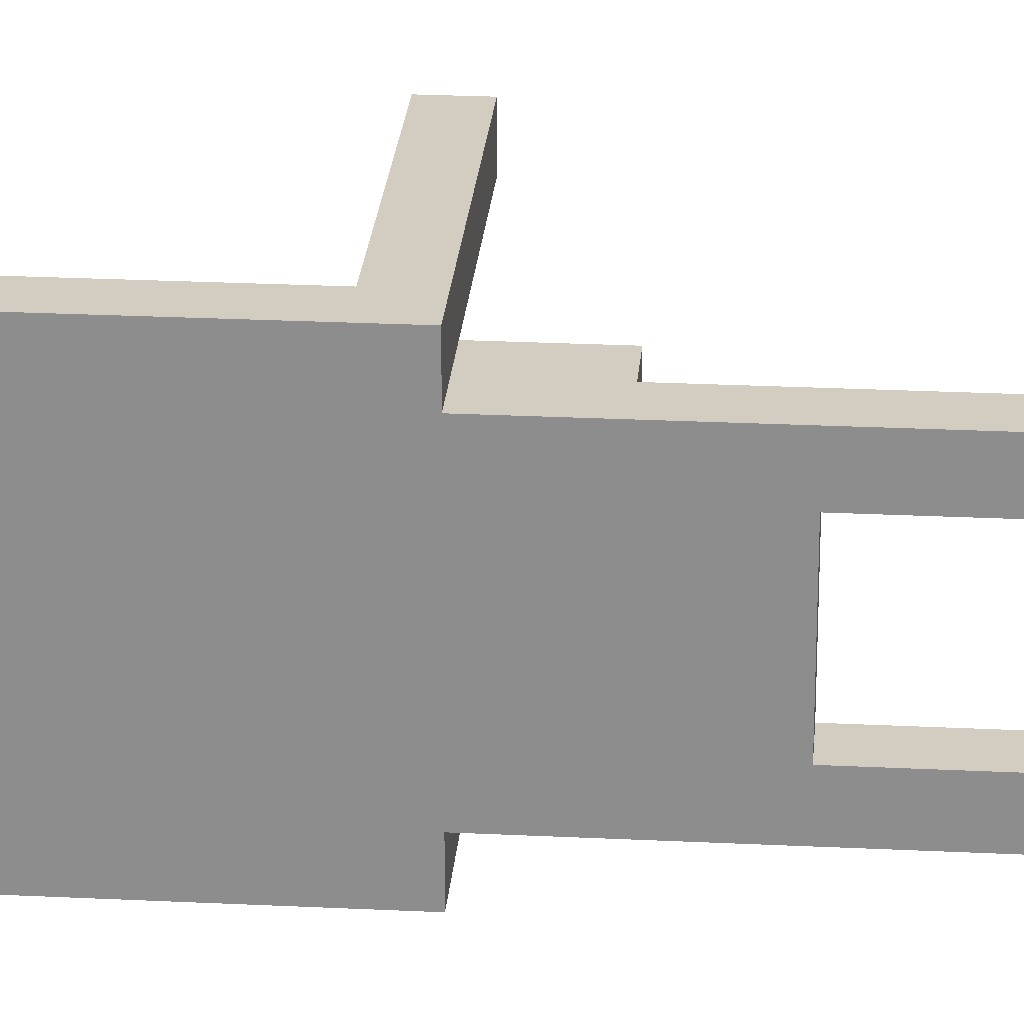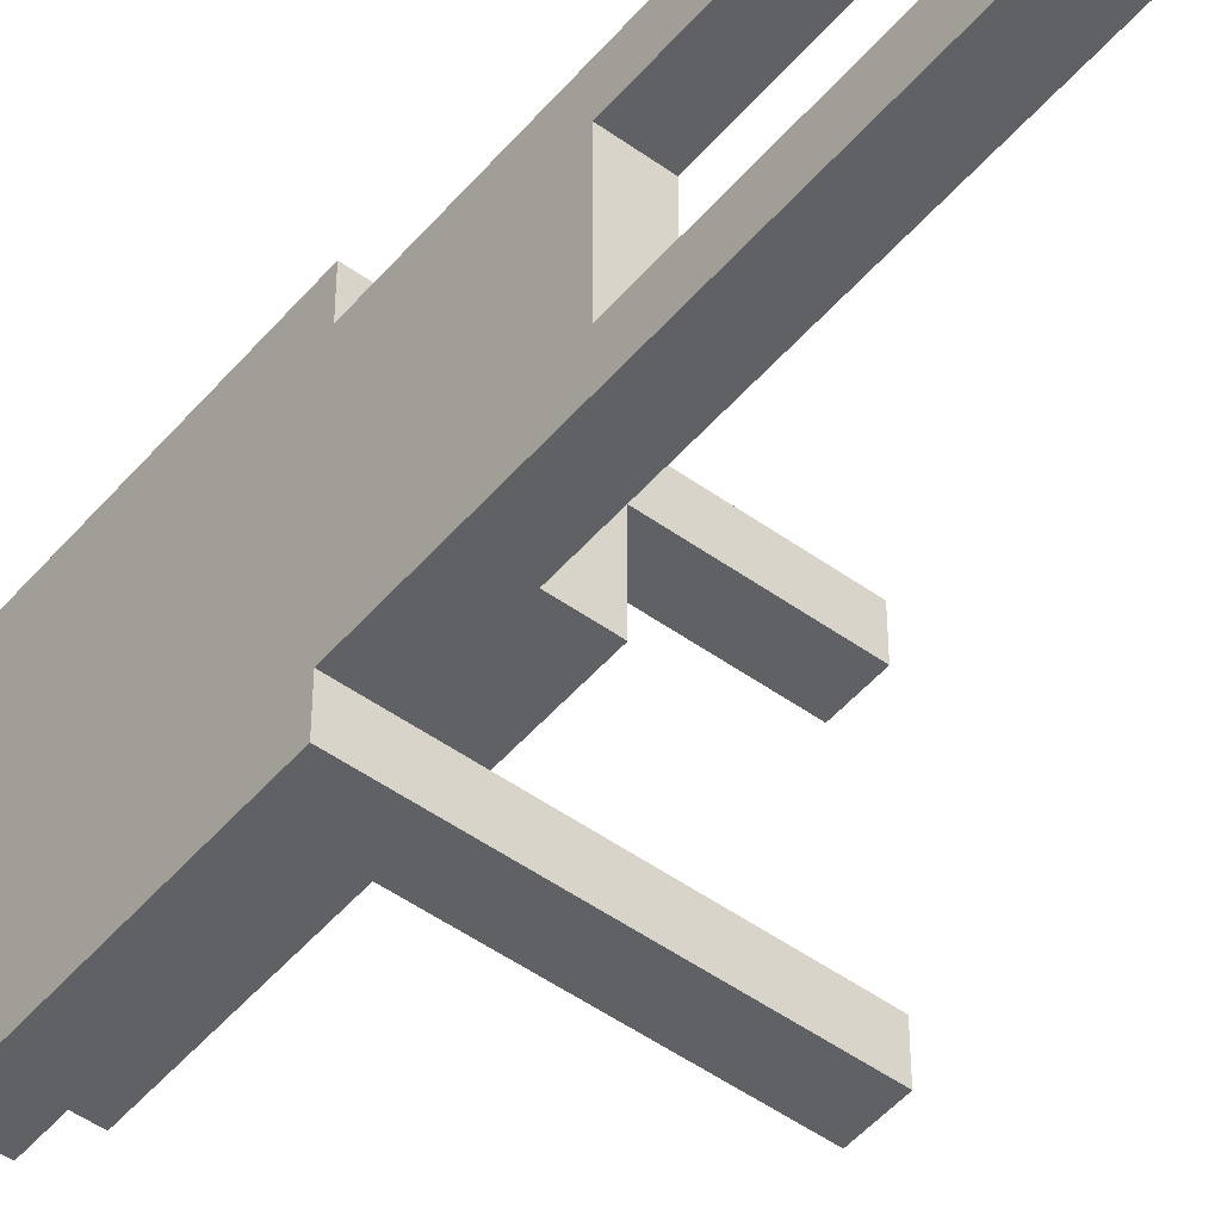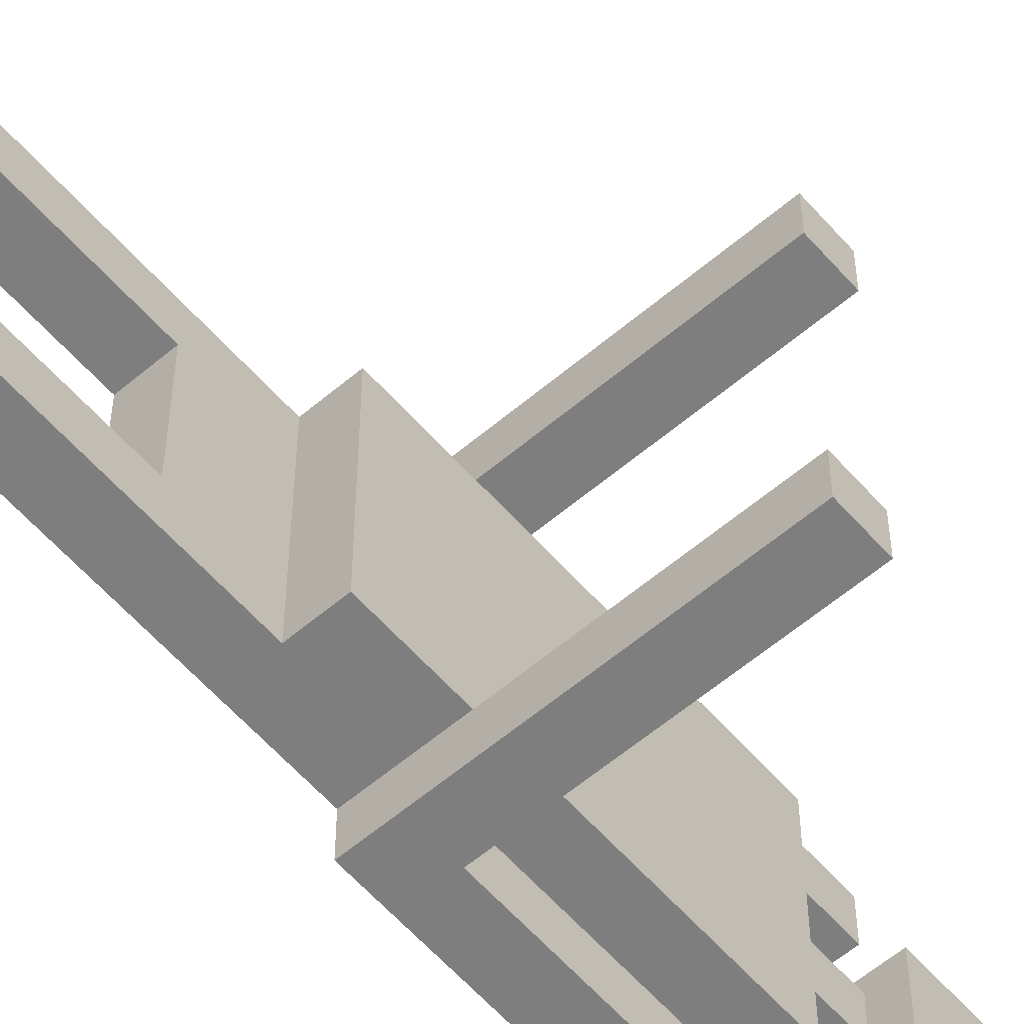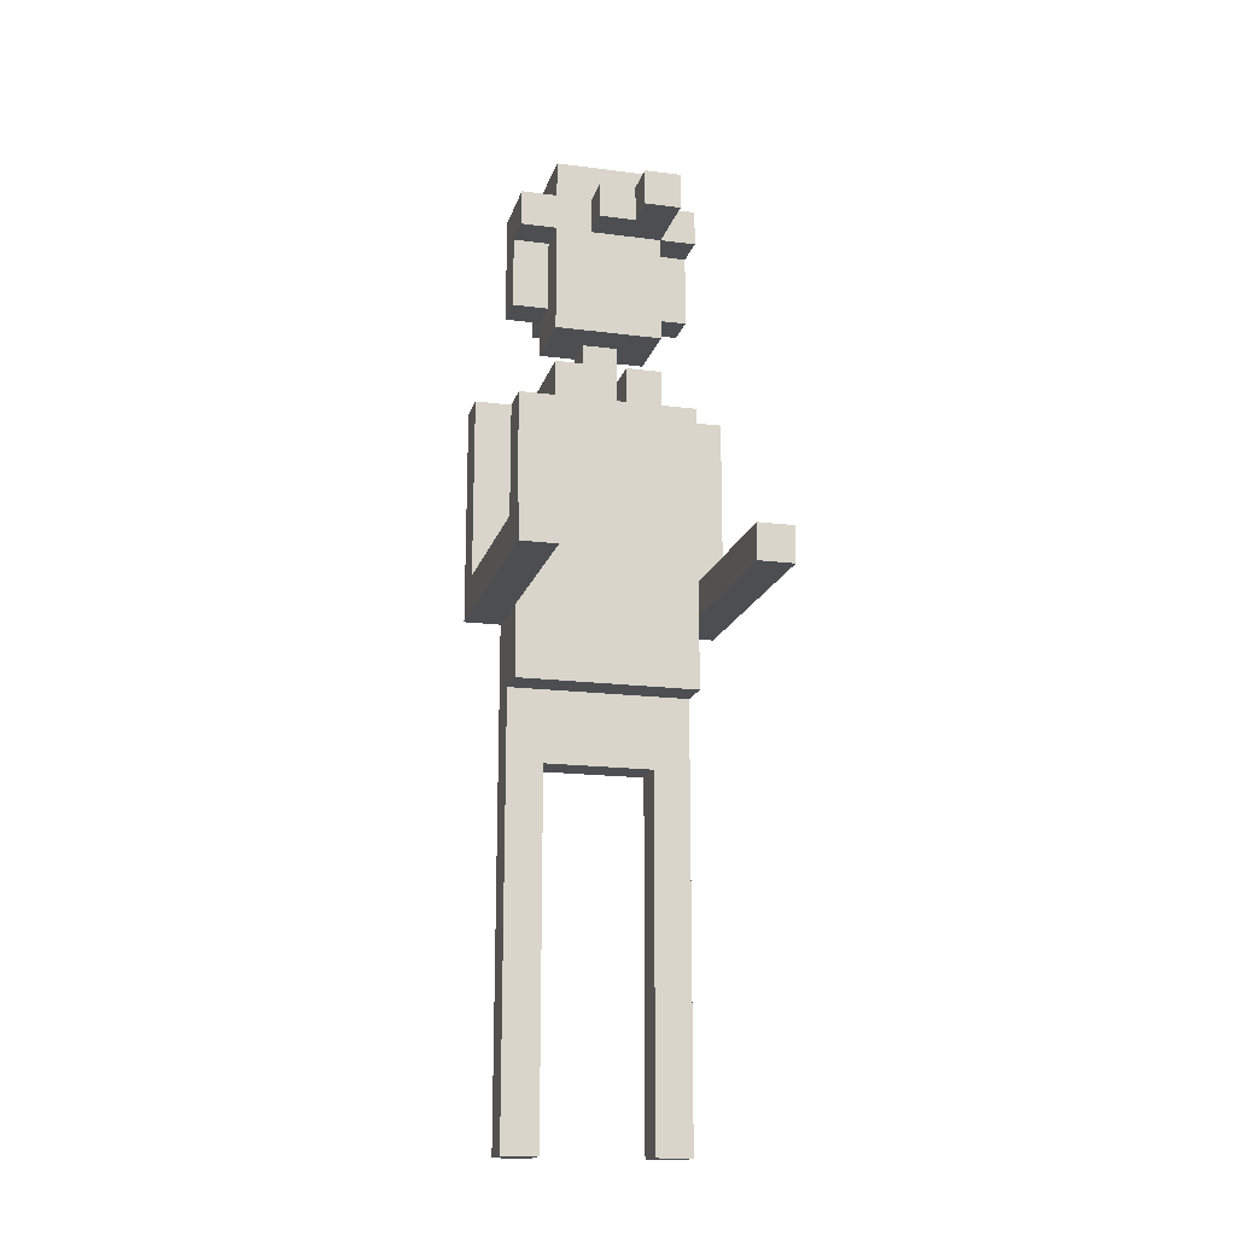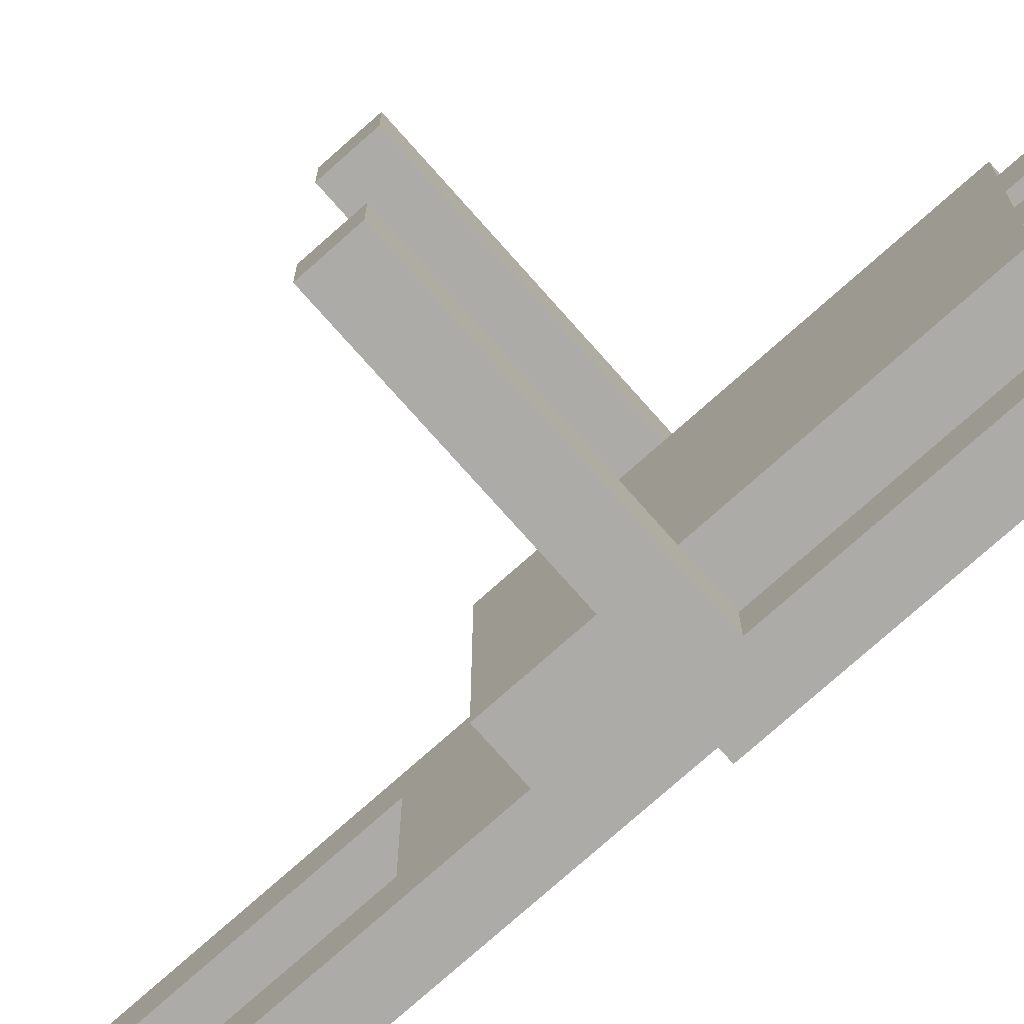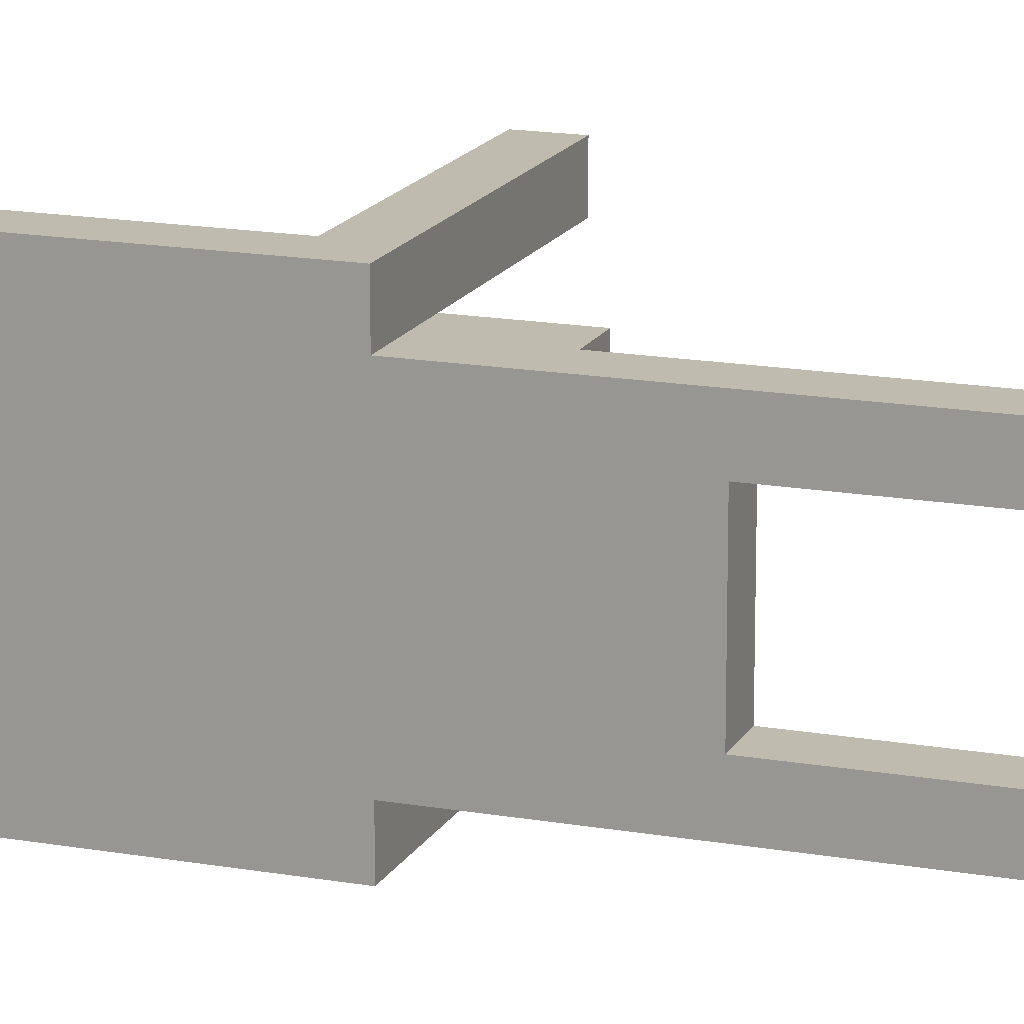
<metadata>
{"format":"obj","ext":"obj","renderer":"f3d","projection":"perspective","resolution":1024,"background":"white","views":[{"elev":24.7,"azim":-85.4,"up":"+Z"},{"elev":-49.2,"azim":-38.6,"up":"+Z"},{"elev":-59.5,"azim":41.0,"up":"+Z"},{"elev":-16.9,"azim":75.4,"up":"+Y"},{"elev":-76.2,"azim":131.6,"up":"+Z"},{"elev":16.2,"azim":-69.9,"up":"+Z"}]}
</metadata>
<code>
g fetal-char-stand-pull
v 1 20 3
v 1 20 -0
v 1 21 3
v 1 21 -0
v 1 23 3
v 1 23 -0
v 1 26 3
v 1 26 -0
v 2 0 4
v 2 0 3
v 2 0 -0
v 2 0 -1
v 2 1 4
v 2 1 3
v 2 1 -0
v 2 1 -1
v 2 10 3
v 2 10 -0
v 2 12 4
v 2 12 -1
v 2 14 5
v 2 14 4
v 2 14 -1
v 2 14 -2
v 2 20 5
v 2 20 3
v 2 20 -0
v 2 20 -2
v 2 21 2
v 2 21 1
v 2 22 3
v 2 22 2
v 2 22 1
v 2 22 -0
v 2 23 4
v 2 23 3
v 2 23 -0
v 2 23 -1
v 2 24 4
v 2 24 3
v 2 24 -0
v 2 24 -1
v 2 26 4
v 2 26 3
v 2 26 -0
v 2 26 -1
v 2 27 3
v 2 27 -0
v 3 0 4
v 3 0 3
v 3 0 -0
v 3 0 -1
v 3 1 4
v 3 1 3
v 3 1 -0
v 3 1 -1
v 3 10 3
v 3 10 -0
v 3 12 4
v 3 12 -1
v 3 15 5
v 3 15 4
v 3 15 -1
v 3 15 -2
v 3 20 5
v 3 20 4
v 3 20 2
v 3 20 1
v 3 20 -1
v 3 20 -2
v 3 21 2
v 3 21 1
v 3 22 2
v 3 22 1
v 3 23 4
v 3 23 3
v 3 23 -0
v 3 23 -1
v 3 24 4
v 3 24 3
v 3 24 -0
v 3 24 -1
v 3 25 4
v 3 25 3
v 3 25 -0
v 3 25 -1
v 4 12 4
v 4 12 -1
v 4 14 4
v 4 14 -1
v 4 15 4
v 4 15 -1
v 4 20 4
v 4 20 3
v 4 20 2
v 4 20 1
v 4 20 -0
v 4 20 -1
v 4 21 3
v 4 21 2
v 4 21 1
v 4 21 -0
v 4 22 3
v 4 22 -0
v 4 23 2
v 4 23 1
v 4 24 3
v 4 24 2
v 4 24 1
v 4 24 -0
v 4 25 4
v 4 25 3
v 4 25 2
v 4 25 -0
v 4 25 -1
v 4 26 4
v 4 26 3
v 4 26 2
v 4 26 -0
v 4 26 -1
v 4 27 3
v 4 27 -0
v 5 25 2
v 5 25 1
v 5 26 2
v 5 26 1
v 6 25 1
v 6 25 -0
v 6 26 1
v 6 26 -0
v 9 14 5
v 9 14 4
v 9 14 -1
v 9 14 -2
v 9 15 5
v 9 15 4
v 9 15 -1
v 9 15 -2
v 2 14 5
v 2 20 5
v 3 15 5
v 3 20 5
v 8 14 5
v 8 15 5
v 9 14 5
v 9 15 5
v 2 0 4
v 2 1 4
v 2 12 4
v 2 14 4
v 2 23 4
v 2 24 4
v 2 26 4
v 3 0 4
v 3 1 4
v 3 12 4
v 3 15 4
v 3 20 4
v 3 23 4
v 3 24 4
v 3 25 4
v 4 12 4
v 4 14 4
v 4 15 4
v 4 20 4
v 4 25 4
v 4 26 4
v 1 20 3
v 1 21 3
v 1 23 3
v 1 26 3
v 2 20 3
v 2 22 3
v 2 23 3
v 2 24 3
v 2 26 3
v 2 27 3
v 3 22 3
v 3 23 3
v 3 24 3
v 3 25 3
v 4 20 3
v 4 21 3
v 4 22 3
v 4 24 3
v 4 25 3
v 4 26 3
v 4 27 3
v 2 21 2
v 2 22 2
v 3 21 2
v 3 22 2
v 4 25 2
v 4 26 2
v 5 25 2
v 5 26 2
v 3 20 1
v 3 21 1
v 4 20 1
v 4 21 1
v 5 25 1
v 5 26 1
v 6 25 1
v 6 26 1
v 2 0 -0
v 2 1 -0
v 2 10 -0
v 3 0 -0
v 3 1 -0
v 3 10 -0
v 4 14 -1
v 4 15 -1
v 8 14 -1
v 8 15 -1
v 9 14 -1
v 9 15 -1
v 4 14 4
v 4 15 4
v 8 14 4
v 8 15 4
v 9 14 4
v 9 15 4
v 2 0 3
v 2 1 3
v 2 10 3
v 3 0 3
v 3 1 3
v 3 10 3
v 3 20 2
v 3 21 2
v 4 20 2
v 4 21 2
v 2 21 1
v 2 22 1
v 3 21 1
v 3 22 1
v 1 20 -0
v 1 21 -0
v 1 23 -0
v 1 26 -0
v 2 20 -0
v 2 22 -0
v 2 23 -0
v 2 24 -0
v 2 26 -0
v 2 27 -0
v 3 22 -0
v 3 23 -0
v 3 24 -0
v 3 25 -0
v 4 20 -0
v 4 21 -0
v 4 22 -0
v 4 24 -0
v 4 25 -0
v 4 26 -0
v 4 27 -0
v 6 25 -0
v 6 26 -0
v 2 0 -1
v 2 1 -1
v 2 12 -1
v 2 14 -1
v 2 23 -1
v 2 24 -1
v 2 26 -1
v 3 0 -1
v 3 1 -1
v 3 12 -1
v 3 15 -1
v 3 20 -1
v 3 23 -1
v 3 24 -1
v 3 25 -1
v 4 12 -1
v 4 14 -1
v 4 15 -1
v 4 20 -1
v 4 25 -1
v 4 26 -1
v 2 14 -2
v 2 20 -2
v 3 15 -2
v 3 20 -2
v 8 14 -2
v 8 15 -2
v 9 14 -2
v 9 15 -2
v 2 0 4
v 3 0 4
v 2 0 3
v 3 0 3
v 2 0 -0
v 3 0 -0
v 2 0 -1
v 3 0 -1
v 2 10 3
v 3 10 3
v 2 10 -0
v 3 10 -0
v 3 12 4
v 4 12 4
v 3 12 -1
v 4 12 -1
v 2 14 5
v 8 14 5
v 9 14 5
v 2 14 4
v 4 14 4
v 8 14 4
v 9 14 4
v 2 14 -1
v 4 14 -1
v 8 14 -1
v 9 14 -1
v 2 14 -2
v 8 14 -2
v 9 14 -2
v 1 20 3
v 2 20 3
v 1 20 -0
v 2 20 -0
v 2 22 3
v 3 22 3
v 4 22 3
v 2 22 2
v 3 22 2
v 2 22 1
v 3 22 1
v 2 22 -0
v 3 22 -0
v 4 22 -0
v 2 23 4
v 3 23 4
v 1 23 3
v 2 23 3
v 3 23 3
v 1 23 -0
v 2 23 -0
v 3 23 -0
v 2 23 -1
v 3 23 -1
v 3 25 4
v 4 25 4
v 3 25 3
v 4 25 3
v 4 25 2
v 5 25 2
v 5 25 1
v 6 25 1
v 3 25 -0
v 4 25 -0
v 6 25 -0
v 3 25 -1
v 4 25 -1
v 3 15 5
v 8 15 5
v 9 15 5
v 3 15 4
v 4 15 4
v 8 15 4
v 9 15 4
v 3 15 -1
v 4 15 -1
v 8 15 -1
v 9 15 -1
v 3 15 -2
v 8 15 -2
v 9 15 -2
v 2 20 5
v 3 20 5
v 3 20 4
v 4 20 4
v 2 20 3
v 4 20 3
v 3 20 2
v 4 20 2
v 3 20 1
v 4 20 1
v 2 20 -0
v 4 20 -0
v 3 20 -1
v 4 20 -1
v 2 20 -2
v 3 20 -2
v 1 21 3
v 4 21 3
v 2 21 2
v 3 21 2
v 4 21 2
v 2 21 1
v 3 21 1
v 4 21 1
v 1 21 -0
v 4 21 -0
v 2 26 4
v 4 26 4
v 1 26 3
v 2 26 3
v 4 26 3
v 4 26 2
v 5 26 2
v 5 26 1
v 6 26 1
v 1 26 -0
v 2 26 -0
v 4 26 -0
v 6 26 -0
v 2 26 -1
v 4 26 -1
v 2 27 3
v 4 27 3
v 2 27 -0
v 4 27 -0
f 3 2 1
f 4 2 3
f 7 6 5
f 8 6 7
f 13 10 9
f 14 10 13
f 15 12 11
f 16 12 15
f 17 14 13
f 18 16 15
f 19 17 13
f 19 18 17
f 20 16 18
f 20 18 19
f 22 20 19
f 23 20 22
f 25 23 22
f 25 24 23
f 25 22 21
f 26 24 25
f 27 24 26
f 28 24 27
f 32 30 29
f 33 30 32
f 36 32 31
f 36 34 33
f 36 33 32
f 37 34 36
f 39 36 35
f 40 36 39
f 41 38 37
f 42 38 41
f 43 40 39
f 44 40 43
f 45 42 41
f 46 42 45
f 47 45 44
f 48 45 47
f 49 50 53
f 53 50 54
f 51 52 55
f 55 52 56
f 53 54 57
f 55 56 58
f 53 57 59
f 57 58 59
f 58 56 60
f 59 58 60
f 61 62 65
f 65 62 66
f 63 64 69
f 69 64 70
f 67 68 71
f 71 68 72
f 71 72 73
f 73 72 74
f 75 76 79
f 79 76 80
f 77 78 81
f 81 78 82
f 79 80 83
f 83 80 84
f 81 82 85
f 85 82 86
f 87 88 89
f 89 88 90
f 89 90 91
f 91 90 92
f 91 92 93
f 93 92 94
f 94 92 95
f 95 92 96
f 96 92 97
f 97 92 98
f 94 95 99
f 99 95 100
f 96 97 101
f 101 97 102
f 103 104 105
f 105 104 106
f 103 105 107
f 105 106 108
f 107 105 108
f 106 104 109
f 108 106 109
f 109 104 110
f 107 108 112
f 108 109 112
f 109 110 112
f 112 110 113
f 113 110 114
f 112 113 116
f 111 112 116
f 116 113 117
f 117 113 118
f 114 115 119
f 119 115 120
f 117 118 121
f 118 119 121
f 121 119 122
f 123 124 125
f 125 124 126
f 127 128 129
f 129 128 130
f 131 132 135
f 135 132 136
f 133 134 137
f 137 134 138
f 141 140 139
f 142 140 141
f 143 141 139
f 144 141 143
f 145 144 143
f 146 144 145
f 154 148 147
f 155 149 148
f 155 148 154
f 156 150 149
f 156 149 155
f 159 152 151
f 160 153 152
f 160 152 159
f 161 153 160
f 162 150 156
f 163 150 162
f 164 158 157
f 165 158 164
f 166 153 161
f 167 153 166
f 172 169 168
f 174 171 170
f 175 171 174
f 176 171 175
f 178 174 173
f 179 174 178
f 182 169 172
f 183 169 182
f 184 179 178
f 184 180 179
f 185 181 180
f 185 180 184
f 186 181 185
f 187 177 176
f 188 177 187
f 191 190 189
f 192 190 191
f 195 194 193
f 196 194 195
f 199 198 197
f 200 198 199
f 203 202 201
f 204 202 203
f 208 206 205
f 209 207 206
f 209 206 208
f 210 207 209
f 213 212 211
f 214 212 213
f 215 214 213
f 216 214 215
f 217 218 219
f 219 218 220
f 219 220 221
f 221 220 222
f 223 224 226
f 224 225 227
f 226 224 227
f 227 225 228
f 229 230 231
f 231 230 232
f 233 234 235
f 235 234 236
f 237 238 241
f 239 240 243
f 243 240 244
f 244 240 245
f 242 243 247
f 247 243 248
f 241 238 251
f 251 238 252
f 247 248 253
f 248 249 253
f 249 250 254
f 253 249 254
f 254 250 255
f 245 246 256
f 256 246 257
f 255 256 258
f 258 256 259
f 260 261 267
f 261 262 268
f 267 261 268
f 262 263 269
f 268 262 269
f 264 265 272
f 265 266 273
f 272 265 273
f 273 266 274
f 269 263 275
f 275 263 276
f 270 271 277
f 277 271 278
f 274 266 279
f 279 266 280
f 281 282 283
f 283 282 284
f 281 283 285
f 285 283 286
f 285 286 287
f 287 286 288
f 291 290 289
f 292 290 291
f 295 294 293
f 296 294 295
f 299 298 297
f 300 298 299
f 303 302 301
f 304 302 303
f 308 306 305
f 309 306 308
f 310 307 306
f 310 306 309
f 311 307 310
f 316 313 312
f 316 314 313
f 317 315 314
f 317 314 316
f 318 315 317
f 321 320 319
f 322 320 321
f 326 324 323
f 327 325 324
f 327 324 326
f 329 325 327
f 330 329 328
f 331 325 329
f 331 329 330
f 332 325 331
f 336 334 333
f 337 334 336
f 338 336 335
f 339 336 338
f 341 340 339
f 342 340 341
f 345 344 343
f 346 344 345
f 349 348 347
f 352 349 347
f 352 350 349
f 353 350 352
f 354 352 351
f 355 352 354
f 356 357 359
f 359 357 360
f 357 358 361
f 360 357 361
f 361 358 362
f 363 364 367
f 364 365 367
f 365 366 368
f 367 365 368
f 368 366 369
f 370 371 372
f 370 372 374
f 372 373 374
f 374 373 375
f 376 377 378
f 378 377 379
f 380 381 382
f 382 381 383
f 380 382 384
f 384 382 385
f 386 387 388
f 388 387 389
f 389 387 390
f 386 388 391
f 386 391 394
f 392 393 394
f 391 392 394
f 394 393 395
f 396 397 399
f 399 397 400
f 401 402 403
f 398 399 405
f 405 399 406
f 403 404 407
f 401 403 407
f 407 404 408
f 406 407 409
f 409 407 410
f 411 412 413
f 413 412 414

</code>
